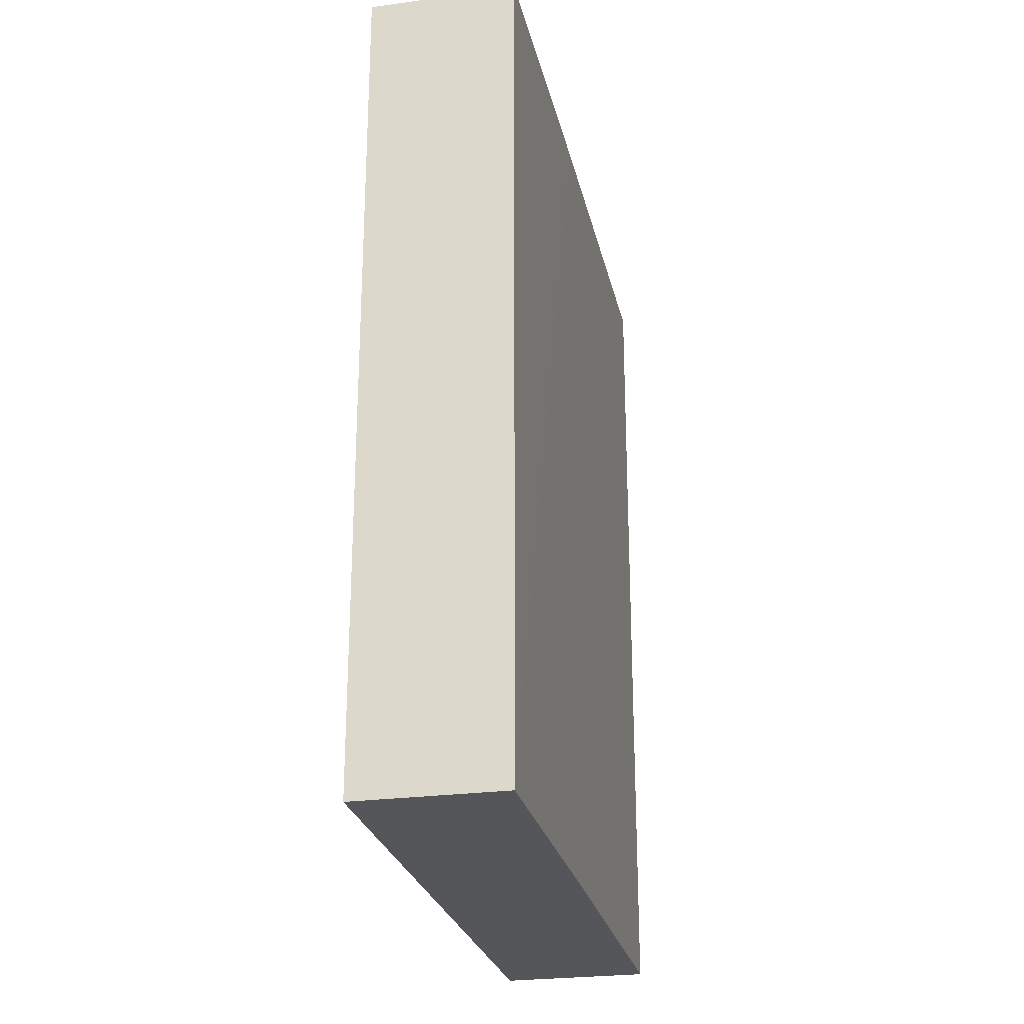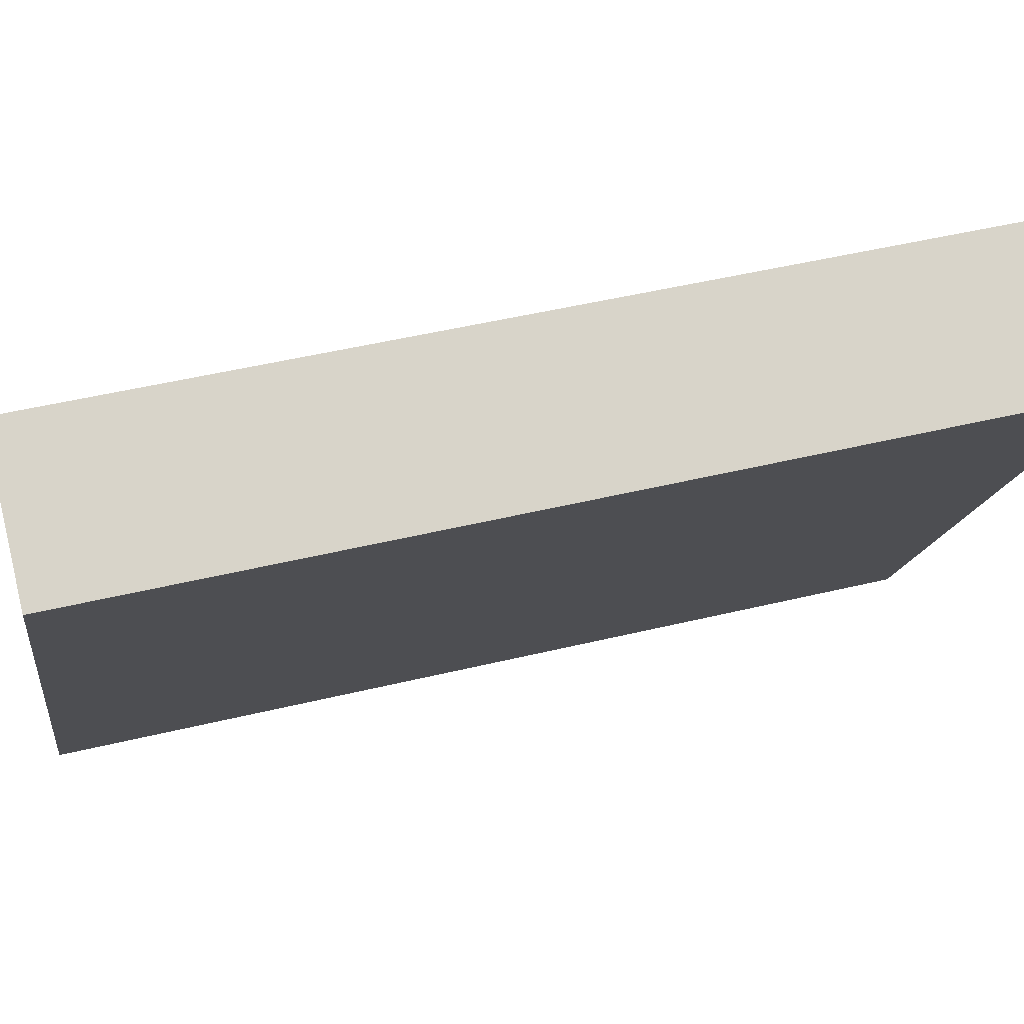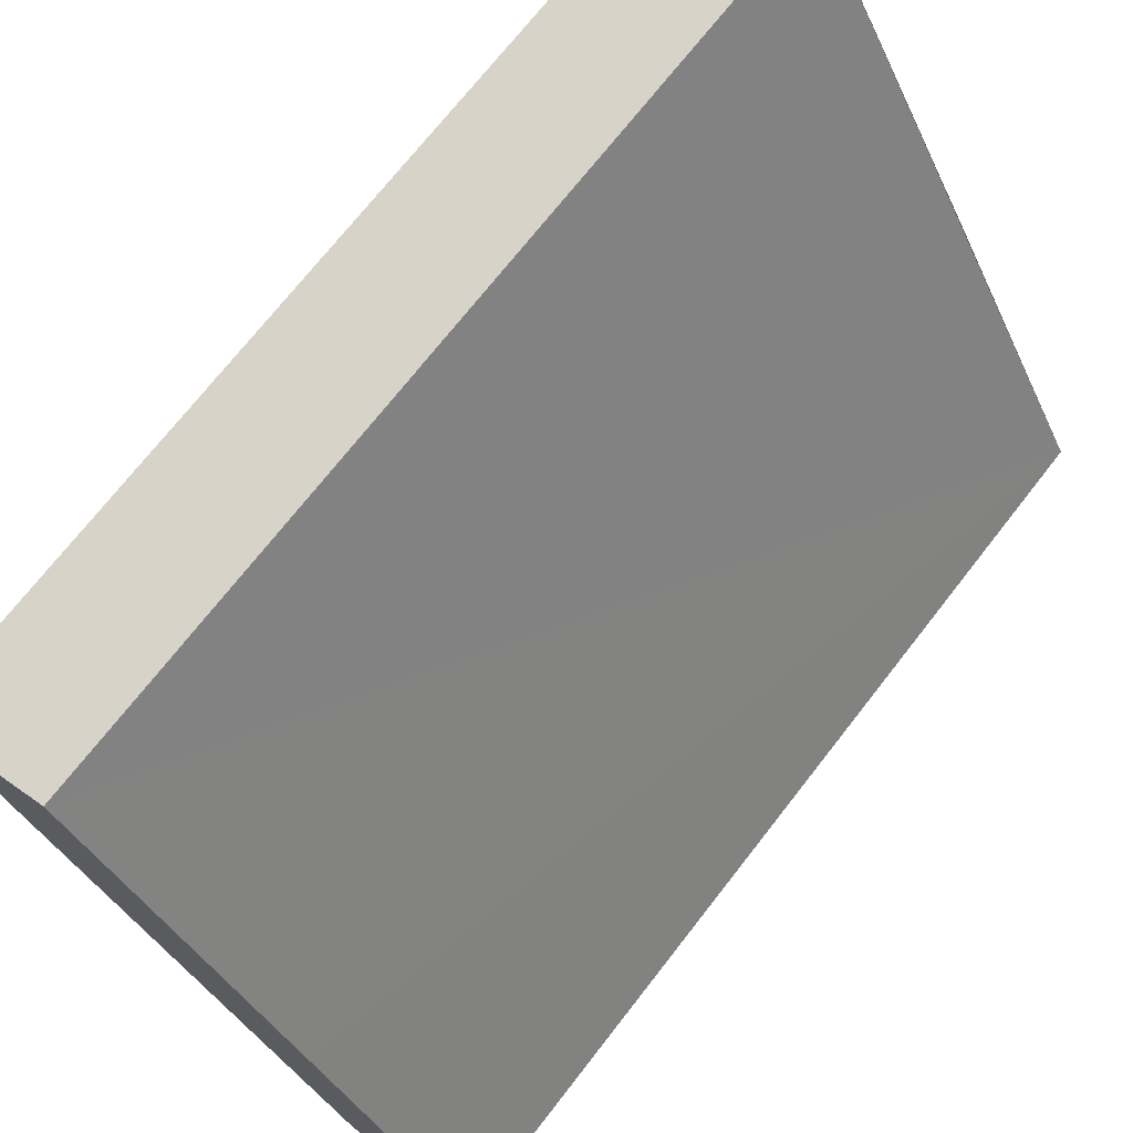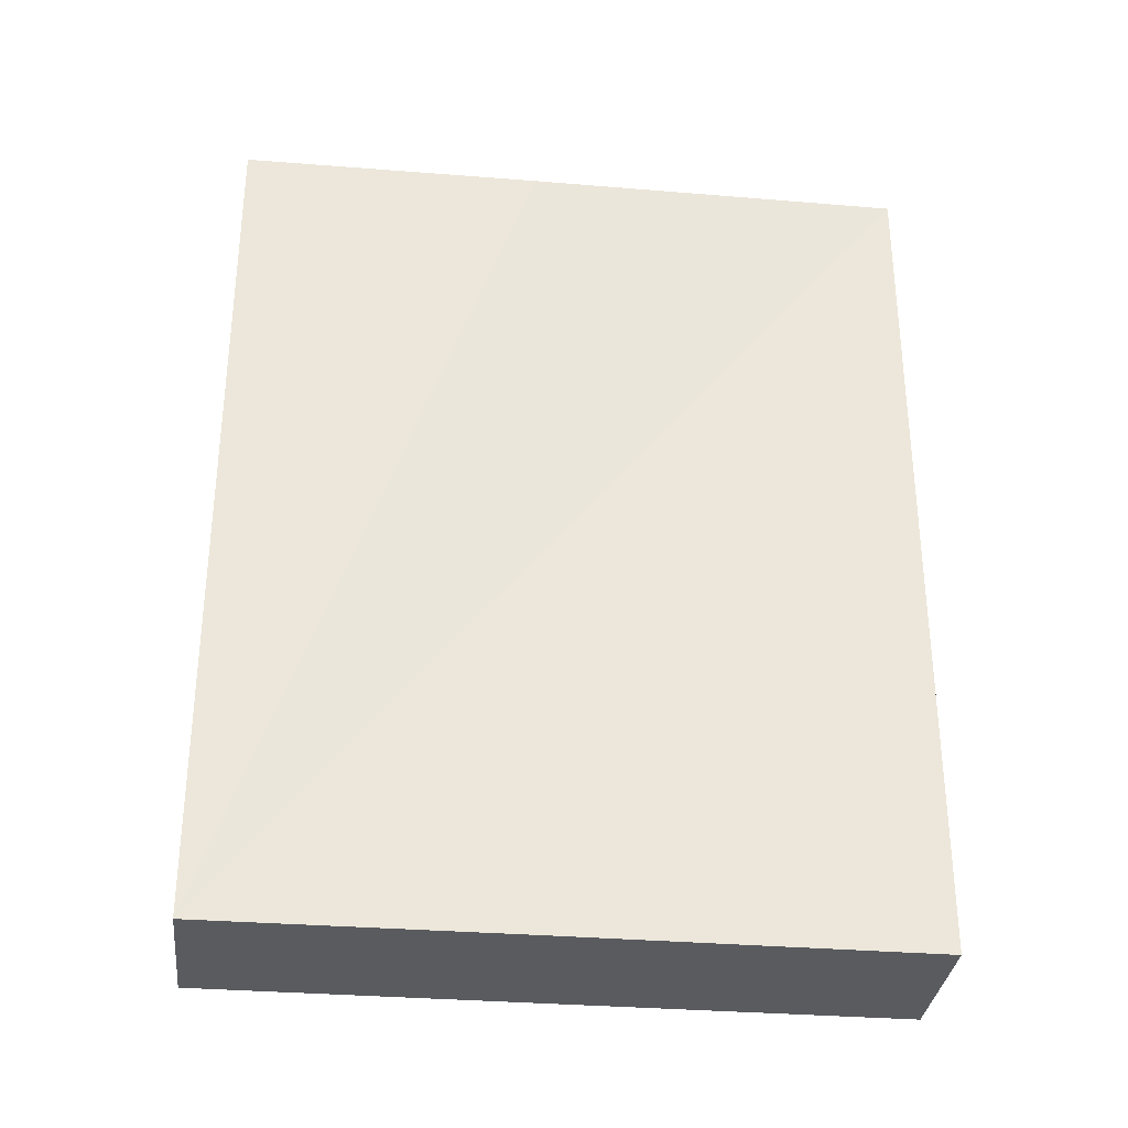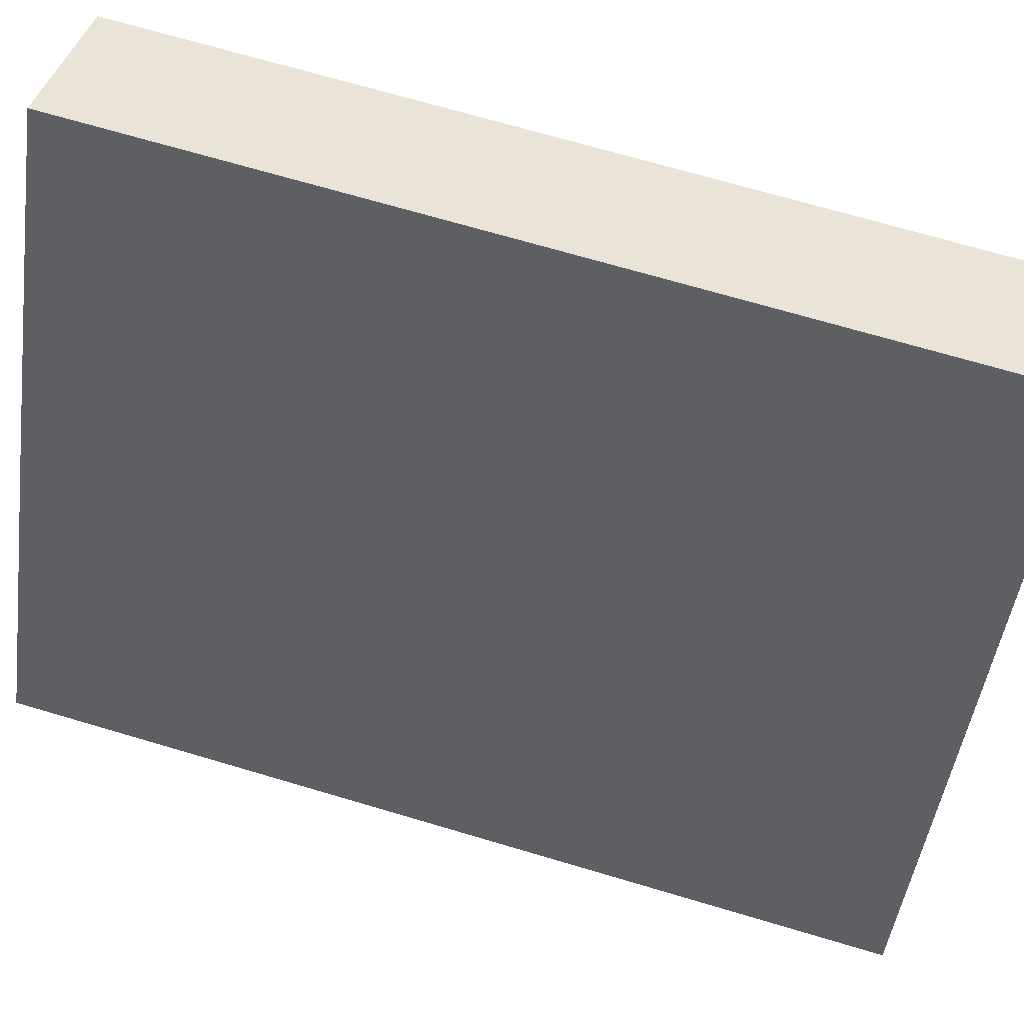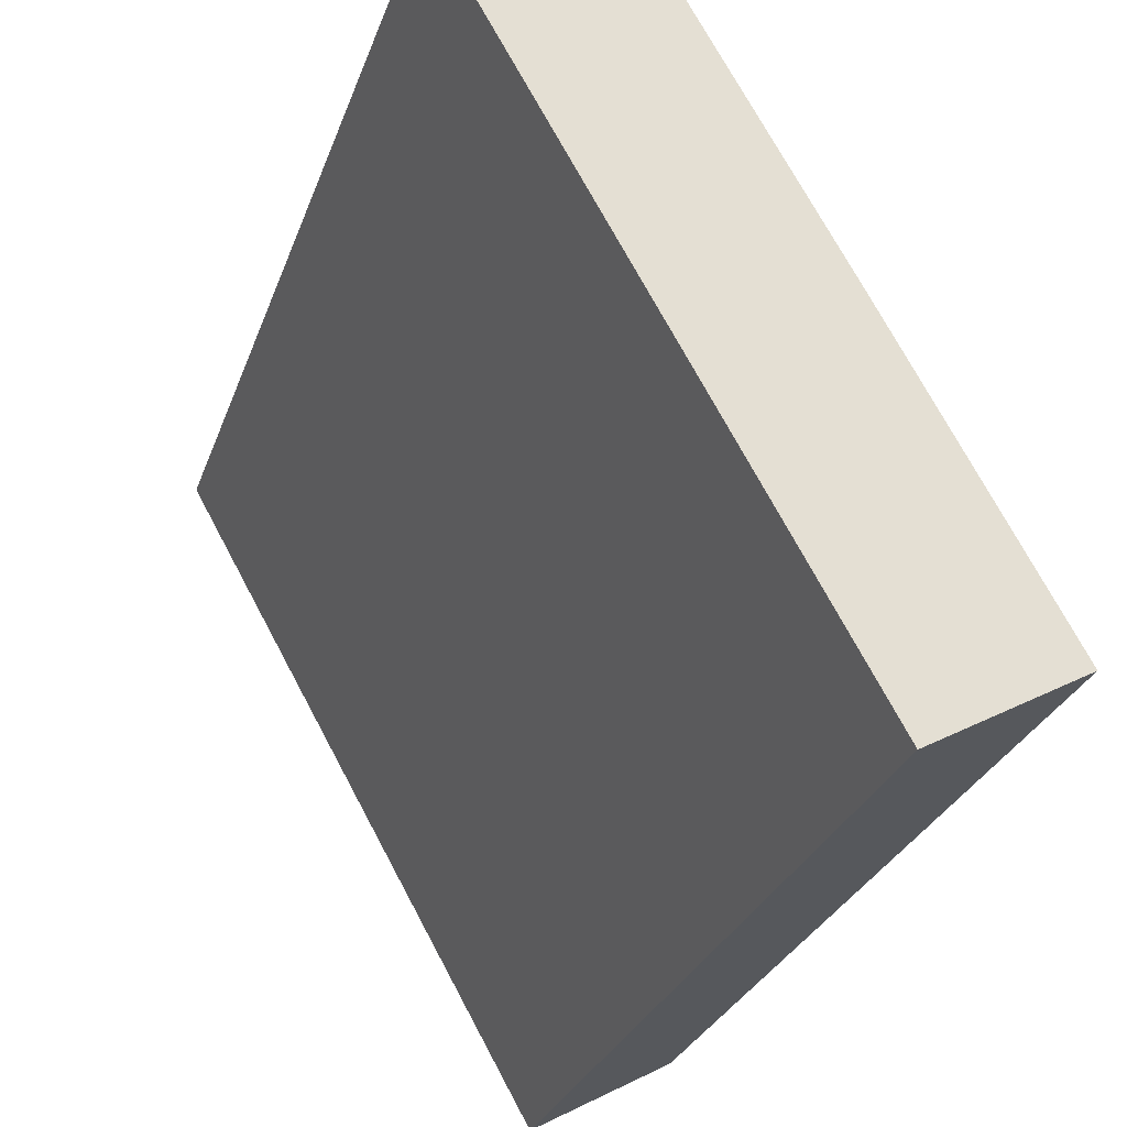
<metadata>
{"format":"obj","ext":"obj","renderer":"f3d","projection":"perspective","resolution":1024,"background":"white","views":[{"elev":-25.6,"azim":-138.5,"up":"+Y"},{"elev":47.6,"azim":74.7,"up":"+Z"},{"elev":71.7,"azim":-142.1,"up":"+Z"},{"elev":-32.7,"azim":-67.1,"up":"+Y"},{"elev":70.2,"azim":-73.5,"up":"+Z"},{"elev":-27.9,"azim":162.9,"up":"+Z"}]}
</metadata>
<code>
v  3.699 6.808 4.126
v  1.168 6.808 2.094
v  2.652 6.808 4.712
v  1.047 6.808 -0.586
v  0 6.808 4.169e-16
v  0 0 0
v  2.652 -2.885e-16 4.712
v  1.168 -1.282e-16 2.094
v  3.699 -2.526e-16 4.126
v  1.047 3.588e-17 -0.586
g defaultobject
f 1 2 3
f 2 1 4
f 2 4 5
f 6 2 5
f 2 6 3
f 3 6 7
f 7 6 8
f 7 1 3
f 1 7 9
f 9 4 1
f 4 9 10
f 10 5 4
f 5 10 6
f 8 9 7
f 9 8 10
f 10 8 6

</code>
